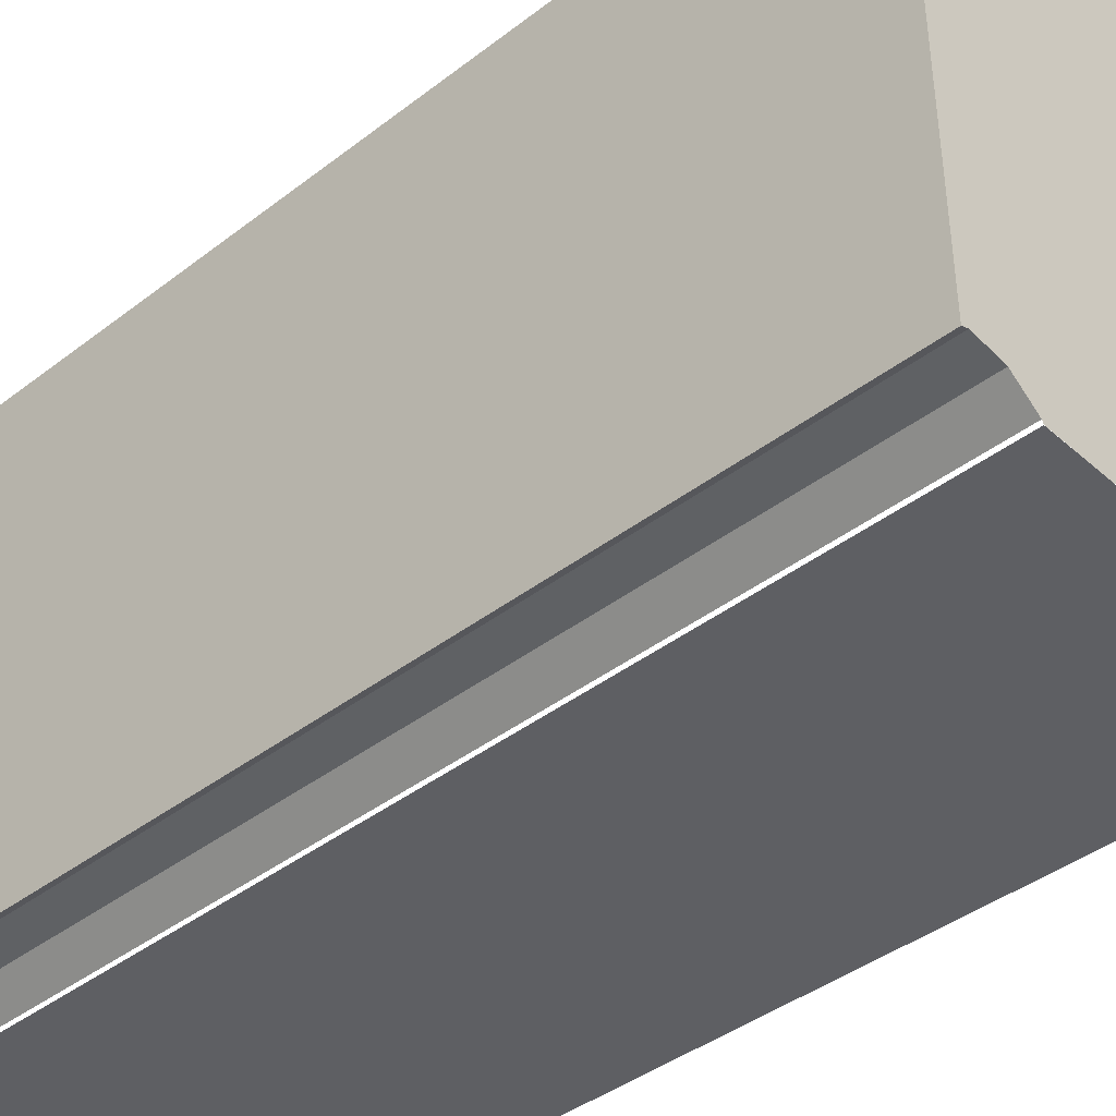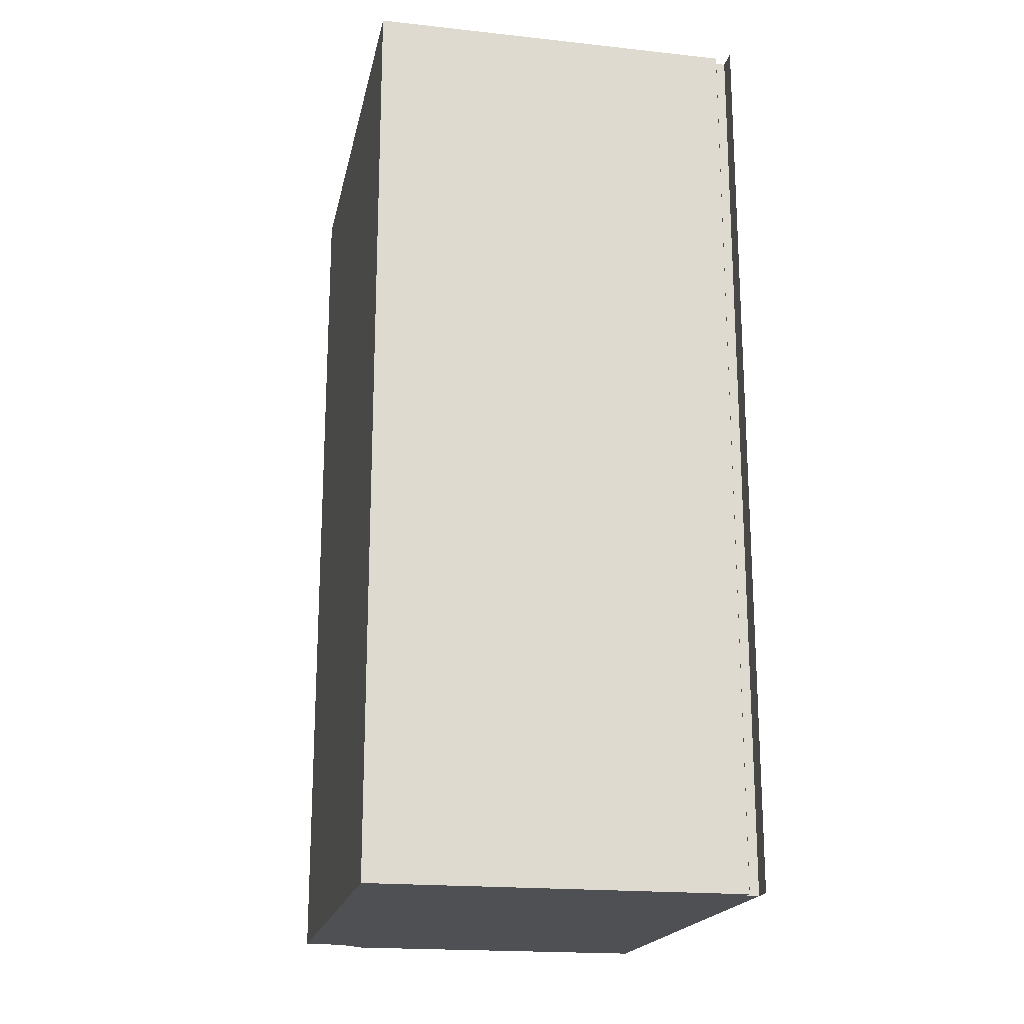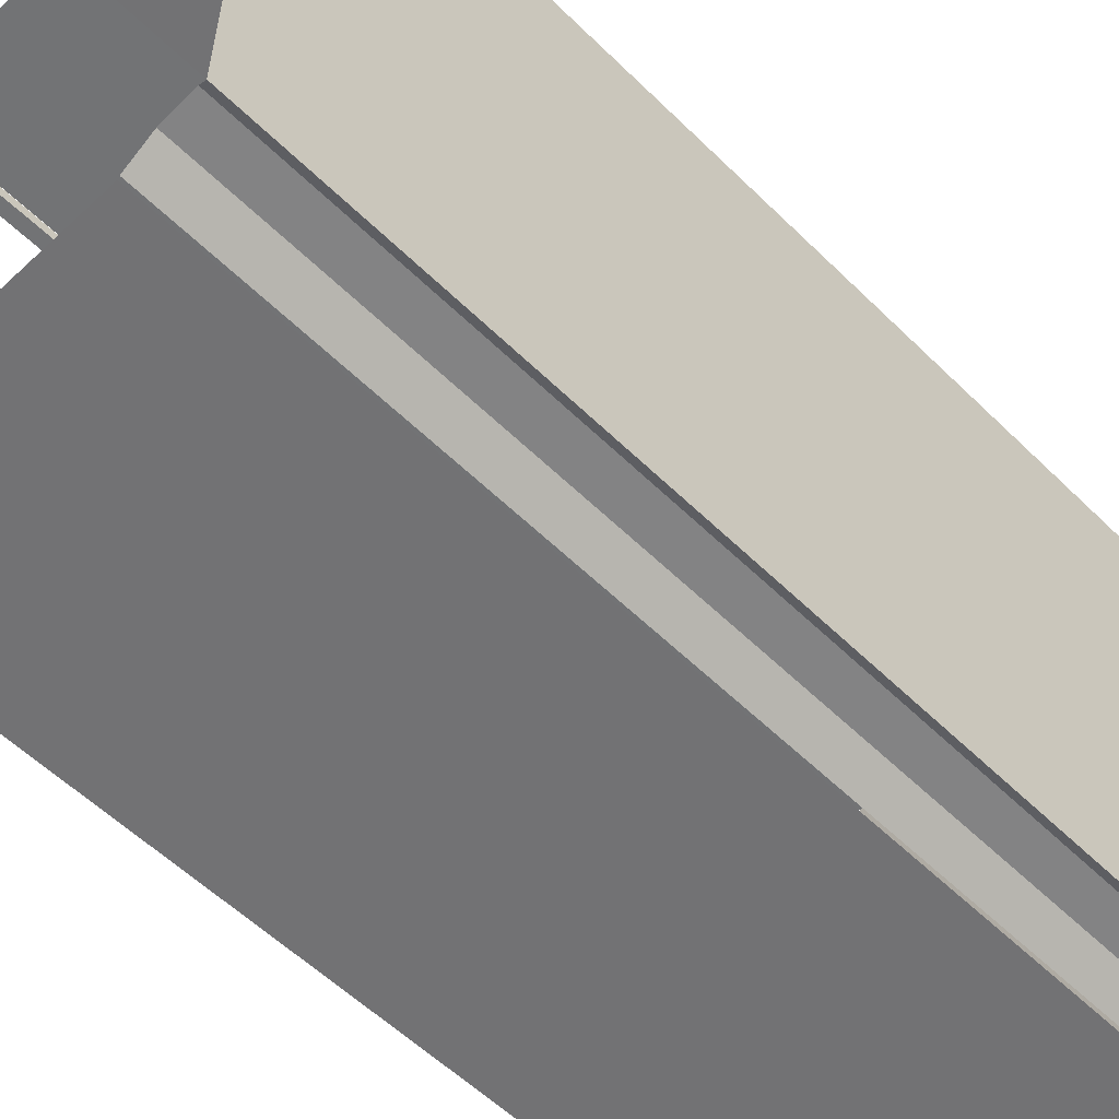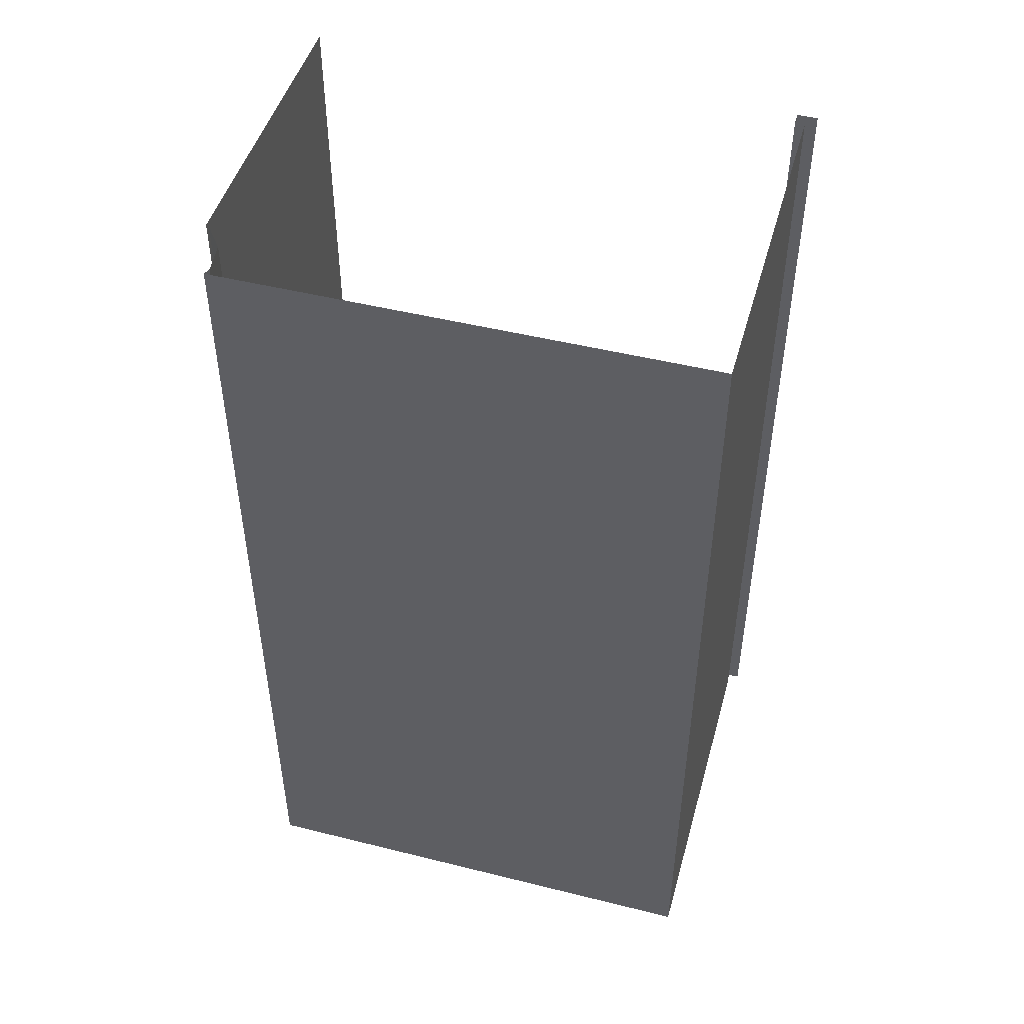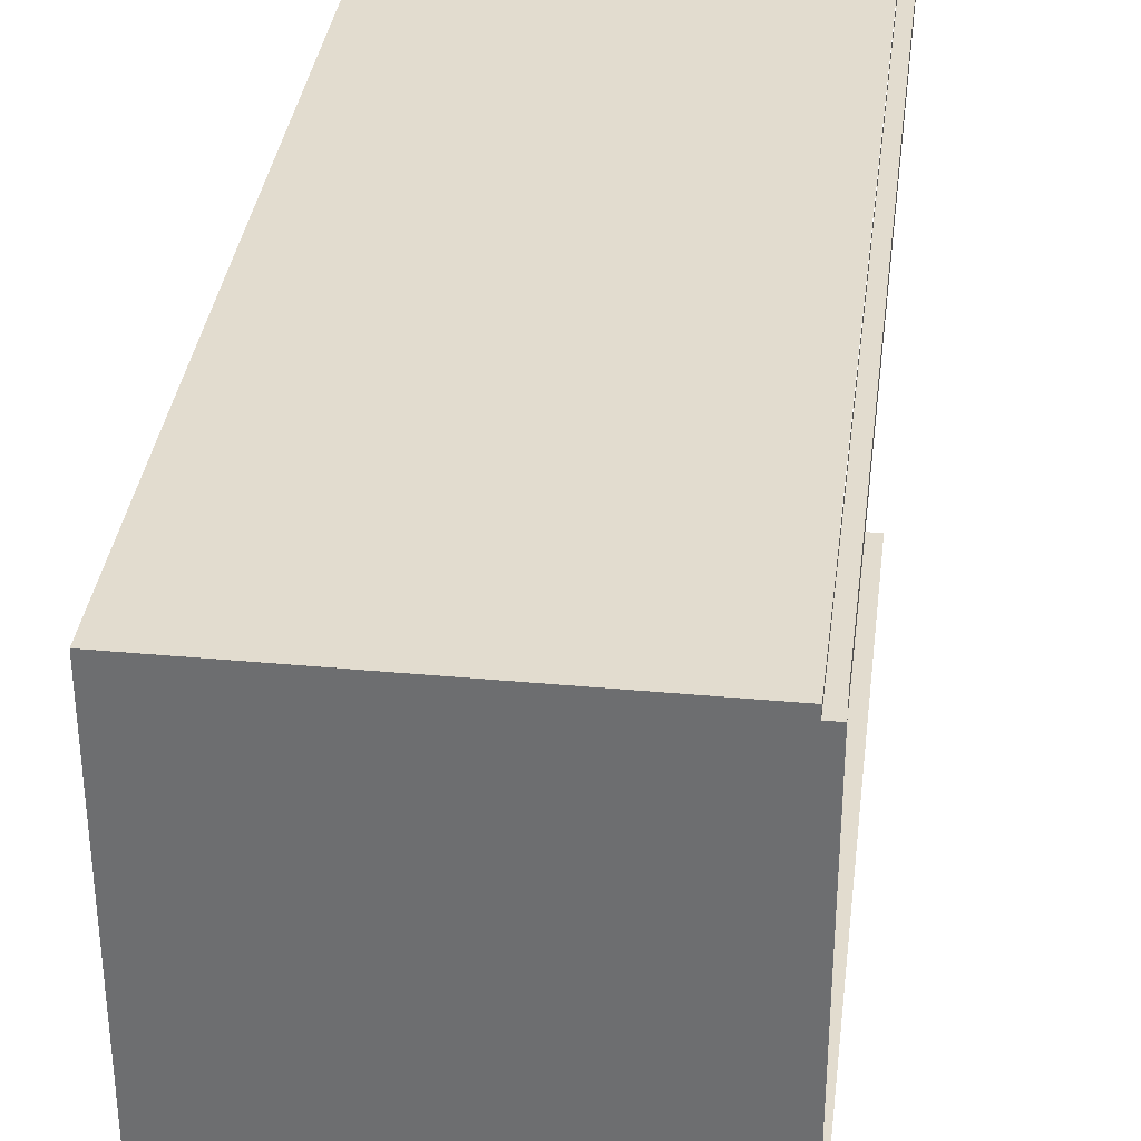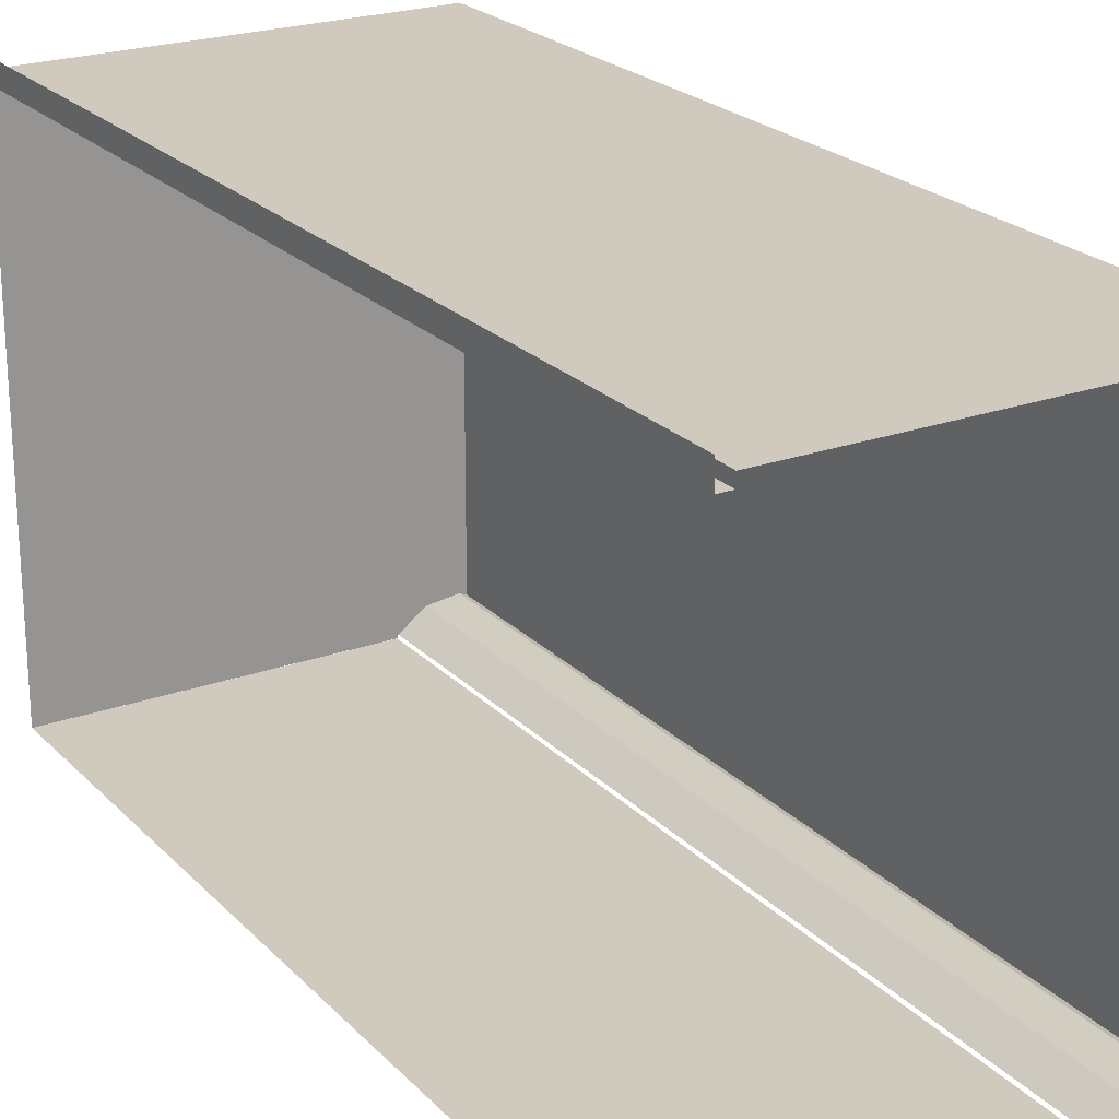
<metadata>
{"format":"obj","ext":"obj","renderer":"f3d","projection":"perspective","resolution":1024,"background":"white","views":[{"elev":-41.0,"azim":-46.9,"up":"+Z"},{"elev":-19.2,"azim":-11.5,"up":"+Y"},{"elev":-55.7,"azim":-135.8,"up":"+Z"},{"elev":47.9,"azim":-74.4,"up":"+Y"},{"elev":34.7,"azim":7.1,"up":"+Z"},{"elev":22.9,"azim":148.5,"up":"+Z"}]}
</metadata>
<code>
g Mesh1 DES020 Model
v 21.29 11.15 -36.06
v 21.17 7.551 -36.04
v 21.29 7.551 -36.06
f 1 2 3
v 21.17 11.15 -36.04
f 2 1 4
f 3 2 1
v 22.6 7.551 -34.13
f 2 5 3
v 21.14 7.551 -36.06
f 6 5 2
v 21.14 7.551 -34.13
f 5 6 7
f 7 6 5
v 21.14 11.15 -34.13
f 6 8 7
v 21.14 11.15 -36.06
f 8 6 9
f 7 8 6
v 21.96 7.551 -34.13
f 8 10 7
v 21.96 11.15 -34.13
f 10 8 11
f 7 10 8
f 11 8 10
v 22.6 7.551 -34.13
f 11 12 10
v 22.6 11.15 -34.13
f 12 11 13
f 10 12 11
f 13 11 12
f 9 6 8
f 6 4 9
f 4 6 2
f 2 6 4
f 2 5 6
f 3 5 2
v 21.39 7.551 -36.14
f 3 5 14
f 14 5 3
v 21.4 7.551 -36.15
f 14 5 15
f 15 5 14
v 22.6 7.551 -36.15
f 15 5 16
f 16 5 15
v 22.6 7.551 -34.13
f 16 5 17
f 17 5 16
v 22.6 7.551 -34.17
f 16 17 18
f 18 17 16
v 22.6 11.15 -34.17
f 17 19 18
v 22.6 11.15 -34.13
f 19 17 20
f 20 17 19
f 18 19 17
v 22.65 7.551 -34.17
f 19 21 18
v 22.65 11.15 -34.17
f 21 19 22
f 18 21 19
f 16 18 21
f 21 18 16
v 22.65 7.551 -36.15
f 16 21 23
f 23 21 16
v 22.65 11.15 -36.15
f 24 16 23
v 21.4 7.551 -36.15
f 16 24 25
f 23 16 24
f 25 24 16
v 21.4 11.15 -36.15
f 25 24 26
f 26 24 25
f 22 19 21
v 22.65 11.15 -34.09
f 27 21 22
v 22.65 7.551 -34.09
f 21 27 28
f 28 27 21
f 22 21 27
v 21.39 11.15 -36.14
f 29 3 14
f 3 29 1
f 14 3 29
f 1 29 3
f 9 4 6
f 4 1 2
g Mesh2 DES020 Model
l 2 3
l 2 4
l 6 2
l 6 9
l 7 6
l 7 8
l 10 7
l 10 11
l 10 12
l 12 13
l 11 13
l 11 8
l 8 9
l 9 4
l 4 1
l 3 1
l 3 14
l 14 29
l 14 15
l 15 16
l 23 16
l 23 24
l 21 23
l 18 21
l 18 17
l 18 19
l 19 22
l 19 20
l 17 20
l 5 7
l 21 22
l 28 21
l 28 27
l 27 22
l 24 26
l 25 26
l 16 25
l 29 26
l 1 29

</code>
